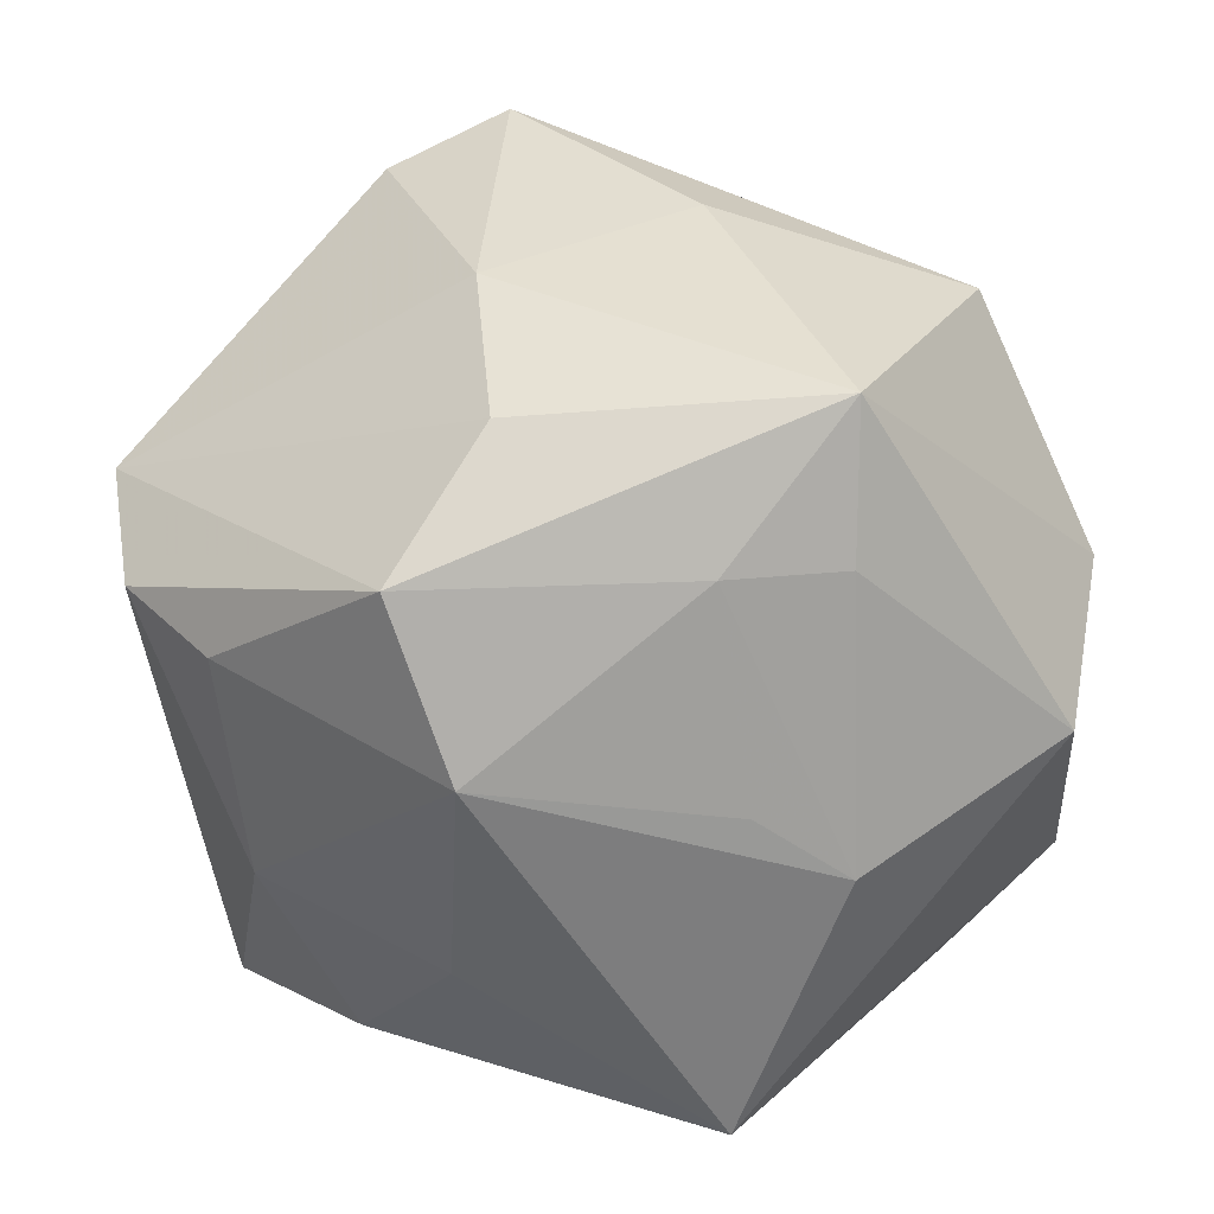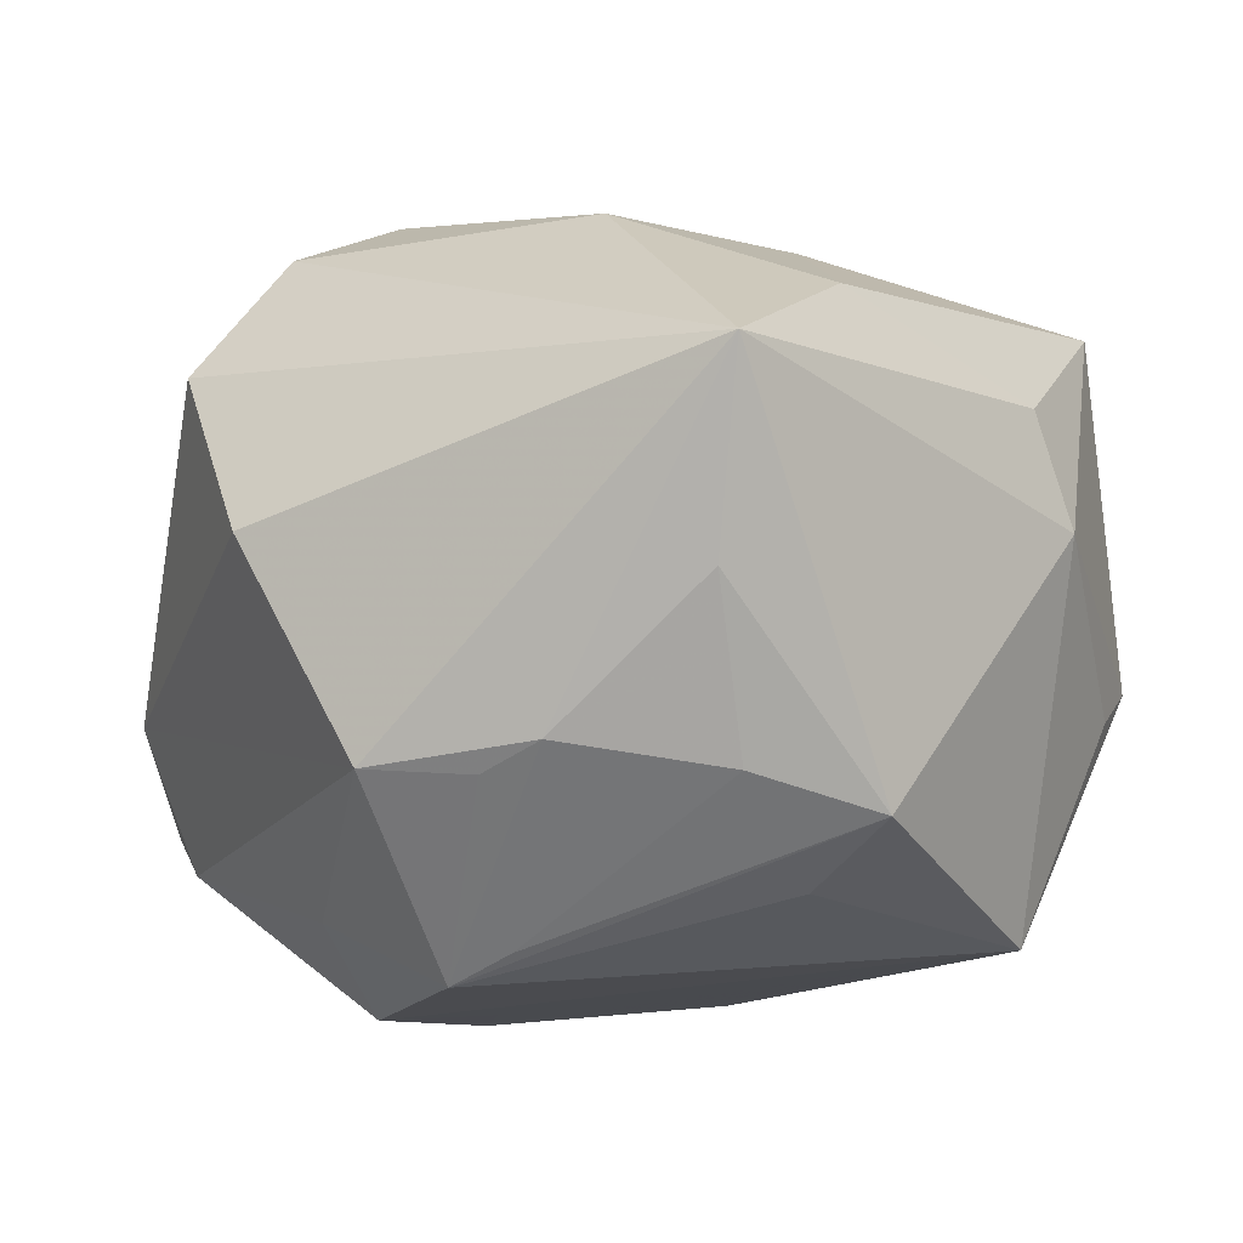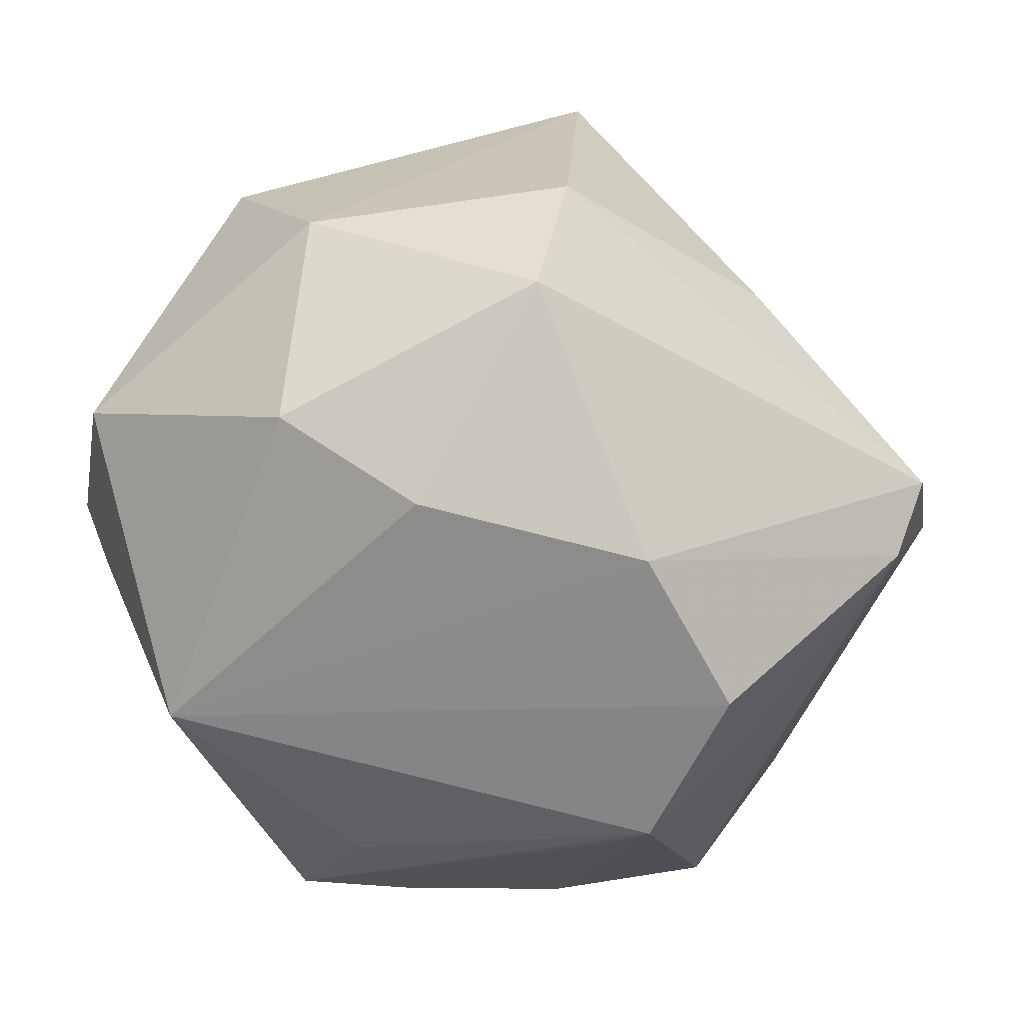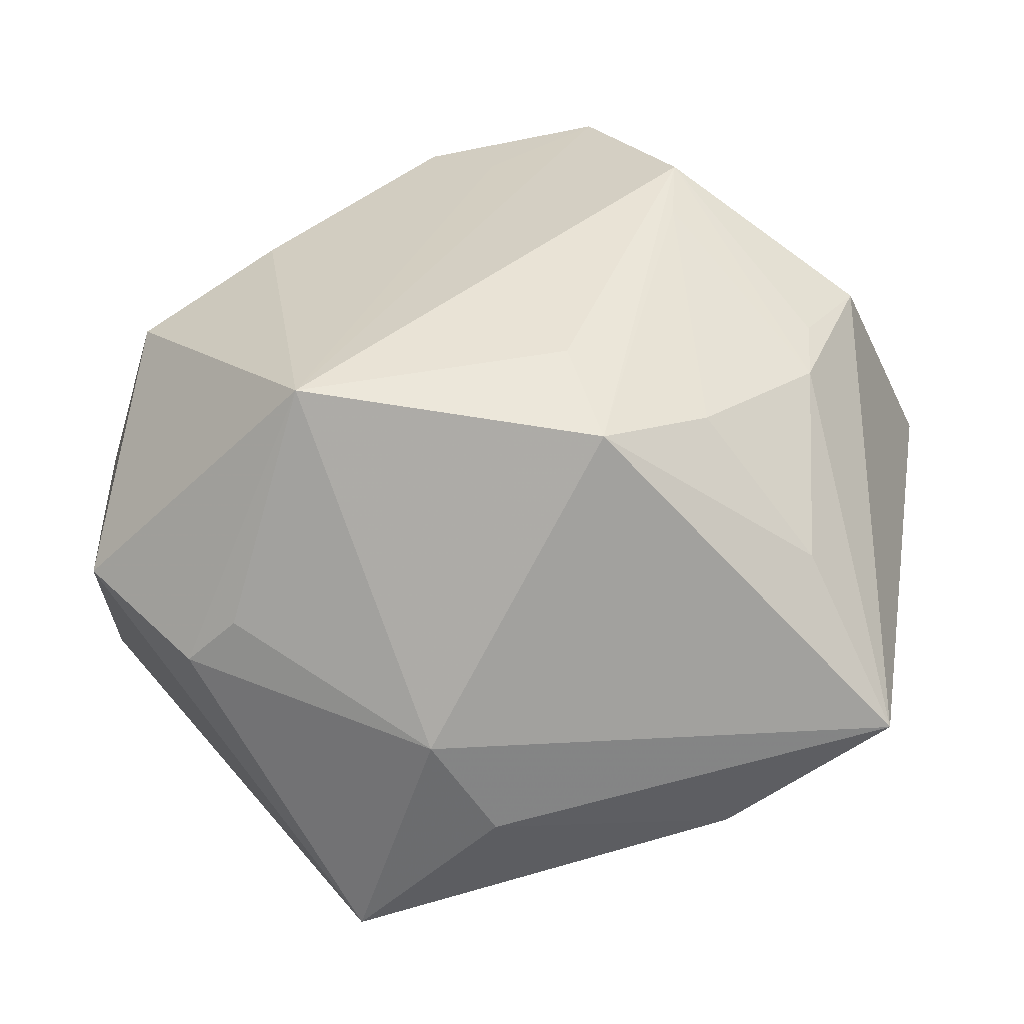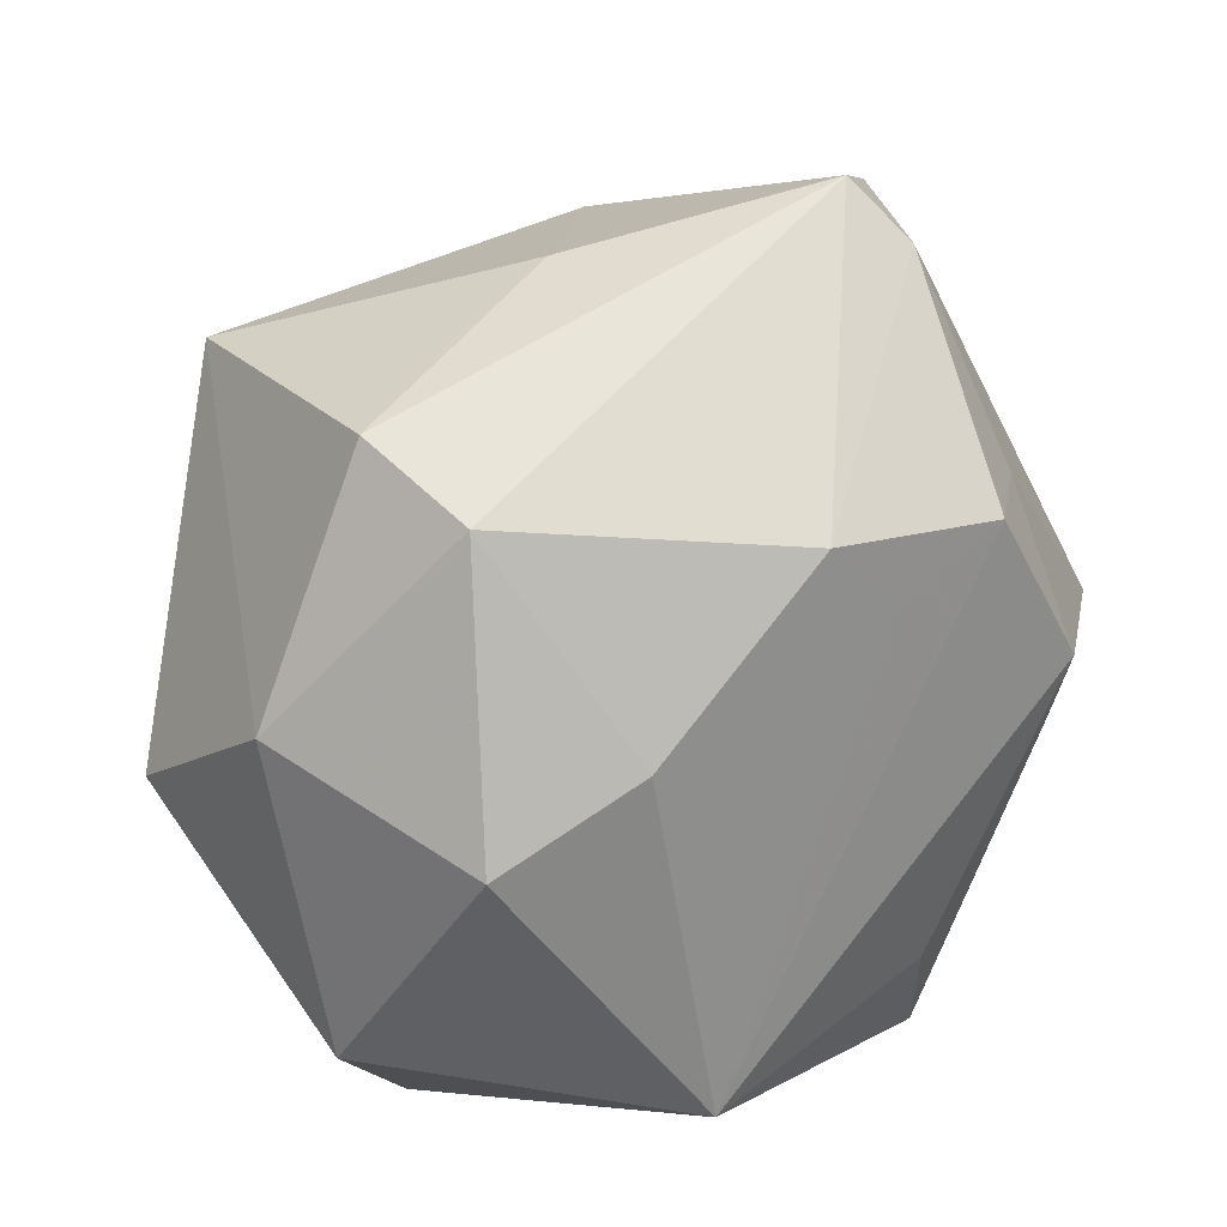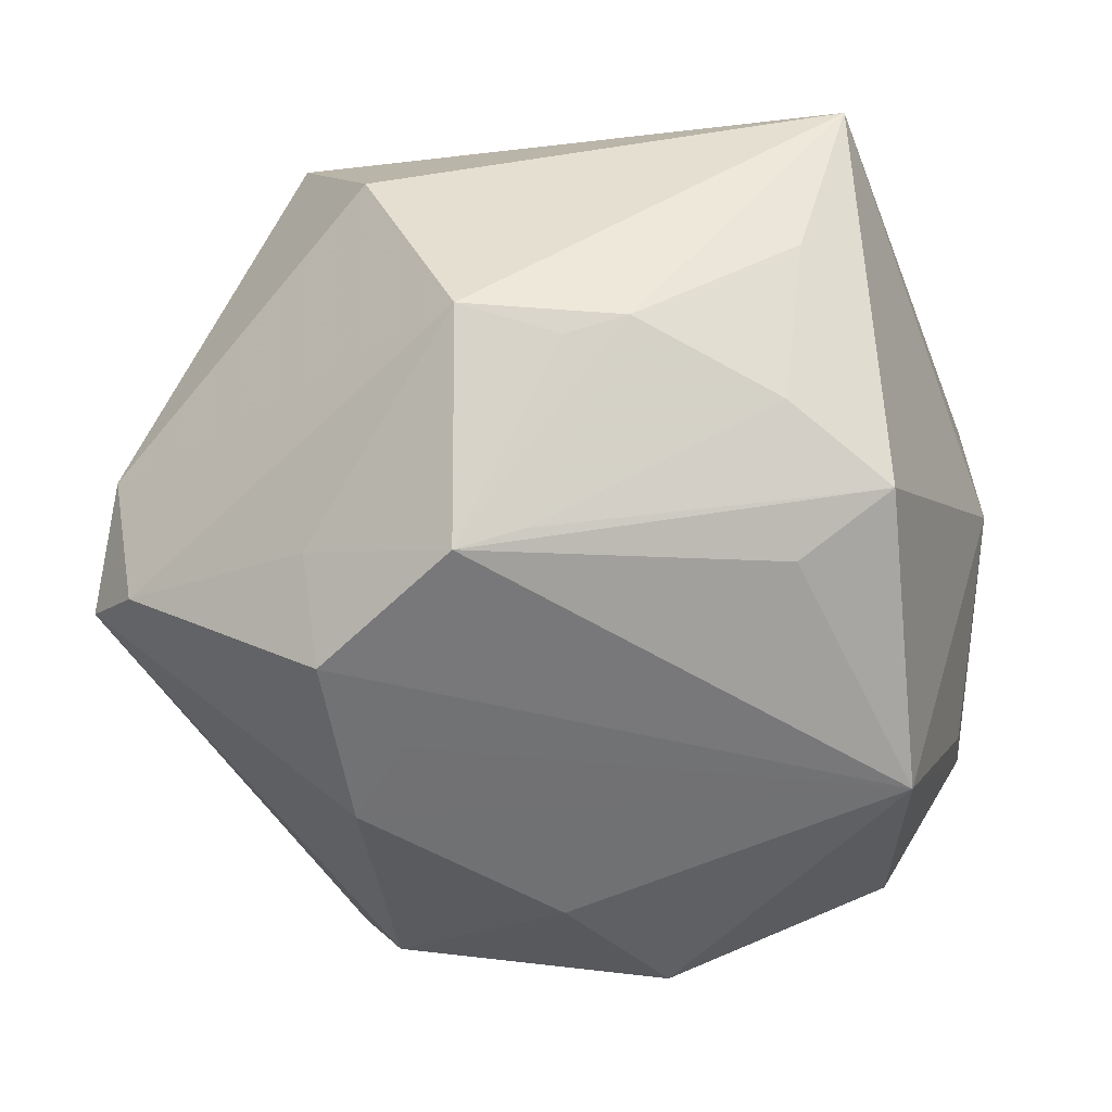
<metadata>
{"format":"obj","ext":"obj","renderer":"f3d","projection":"perspective","resolution":1024,"background":"white","views":[{"elev":18.2,"azim":11.9,"up":"+Y"},{"elev":-23.9,"azim":-52.3,"up":"+Z"},{"elev":-53.2,"azim":125.8,"up":"+Z"},{"elev":-57.8,"azim":-177.9,"up":"+Y"},{"elev":28.5,"azim":136.2,"up":"+Y"},{"elev":-67.9,"azim":-74.0,"up":"+Z"}]}
</metadata>
<code>
v -0.009508 0.01426 0.03685
v 0.001877 -0.03772 0.009372
v -0.01916 -0.03357 0.01264
v 0.007972 0.03703 0.0002627
v -0.00399 -0.00123 0.03682
v -0.008834 0.02036 -0.03271
v -0.01138 0.04218 -0.01294
v 0.02897 -0.02947 -0.004216
v -0.04053 0.008019 -0.004059
v 0.03853 -0.01964 -0.00755
v -0.007848 -0.02213 0.02464
v -0.02694 -0.0274 -0.01193
v 0.01448 0.01431 0.02929
v 0.01487 -0.03569 0.02188
v -0.01616 0.0001551 -0.03275
v -0.03355 -0.03426 0.002074
v -0.007935 0.0333 0.01306
v 0.0008867 0.01584 -0.03078
v -0.02072 0.03774 -0.006516
v -0.02497 -0.01554 0.02267
v -0.005825 -0.0203 -0.02947
v -0.008687 -0.02971 -0.02621
v -0.01664 0.00616 -0.03449
v -0.02799 -0.01224 -0.02195
v -0.01692 0.01946 -0.02668
v 0.0406 -0.001758 0.01267
v 0.02449 -0.03001 -0.008359
v 0.01713 -0.005221 0.02792
v 0.0177 -0.02468 -0.02883
v -0.03513 0.008382 0.02223
v -0.01381 0.03732 -0.01807
v -0.02838 -0.006518 -0.0235
v 0.02414 0.0278 0.02341
v 0.02252 0.00782 -0.0263
v 0.03452 0.001333 -0.02124
v 0.02486 -0.01112 0.02438
v -0.00328 0.02542 0.02753
v 0.02879 0.02573 -0.01376
v -0.01788 -0.02292 -0.02379
v 0.04078 0.008343 -0.002612
v 0.007239 -0.03767 0.0004514
v -0.03318 0.0014 -0.02261
v 0.006953 0.02215 -0.02916
v -0.03943 0.01518 0.01194
v 0.02425 0.01431 0.0247
v -0.02622 0.004912 0.02822
v 0.03031 0.03027 -0.003455
f 30 44 16
f 26 14 10
f 16 22 41
f 16 44 9
f 9 42 16
f 16 42 24
f 43 7 38
f 6 31 43
f 43 31 7
f 11 14 5
f 11 3 14
f 20 30 16
f 16 3 20
f 20 11 5
f 3 11 20
f 47 4 33
f 38 7 47
f 7 4 47
f 14 26 36
f 5 14 36
f 29 41 22
f 27 41 29
f 29 35 10
f 10 14 8
f 8 29 10
f 27 29 8
f 14 41 8
f 8 41 27
f 16 41 2
f 2 41 14
f 2 3 16
f 14 3 2
f 12 22 16
f 16 24 12
f 32 24 42
f 44 30 1
f 1 37 44
f 5 13 1
f 1 13 33
f 33 37 1
f 17 37 33
f 33 4 17
f 17 4 7
f 44 37 17
f 25 31 6
f 42 31 25
f 34 43 38
f 38 35 34
f 34 29 43
f 35 29 34
f 46 20 5
f 30 20 46
f 5 1 46
f 46 1 30
f 33 26 40
f 40 47 33
f 40 26 10
f 10 35 40
f 40 35 38
f 38 47 40
f 45 26 33
f 45 36 26
f 33 13 45
f 13 36 45
f 28 13 5
f 5 36 28
f 28 36 13
f 21 29 22
f 6 43 18
f 18 29 6
f 43 29 18
f 22 12 39
f 39 12 24
f 39 15 22
f 39 24 15
f 44 17 19
f 19 17 7
f 7 31 19
f 19 9 44
f 42 9 19
f 19 31 42
f 29 21 23
f 6 29 23
f 22 15 23
f 23 21 22
f 23 25 6
f 42 25 23
f 23 32 42
f 15 24 23
f 24 32 23

</code>
